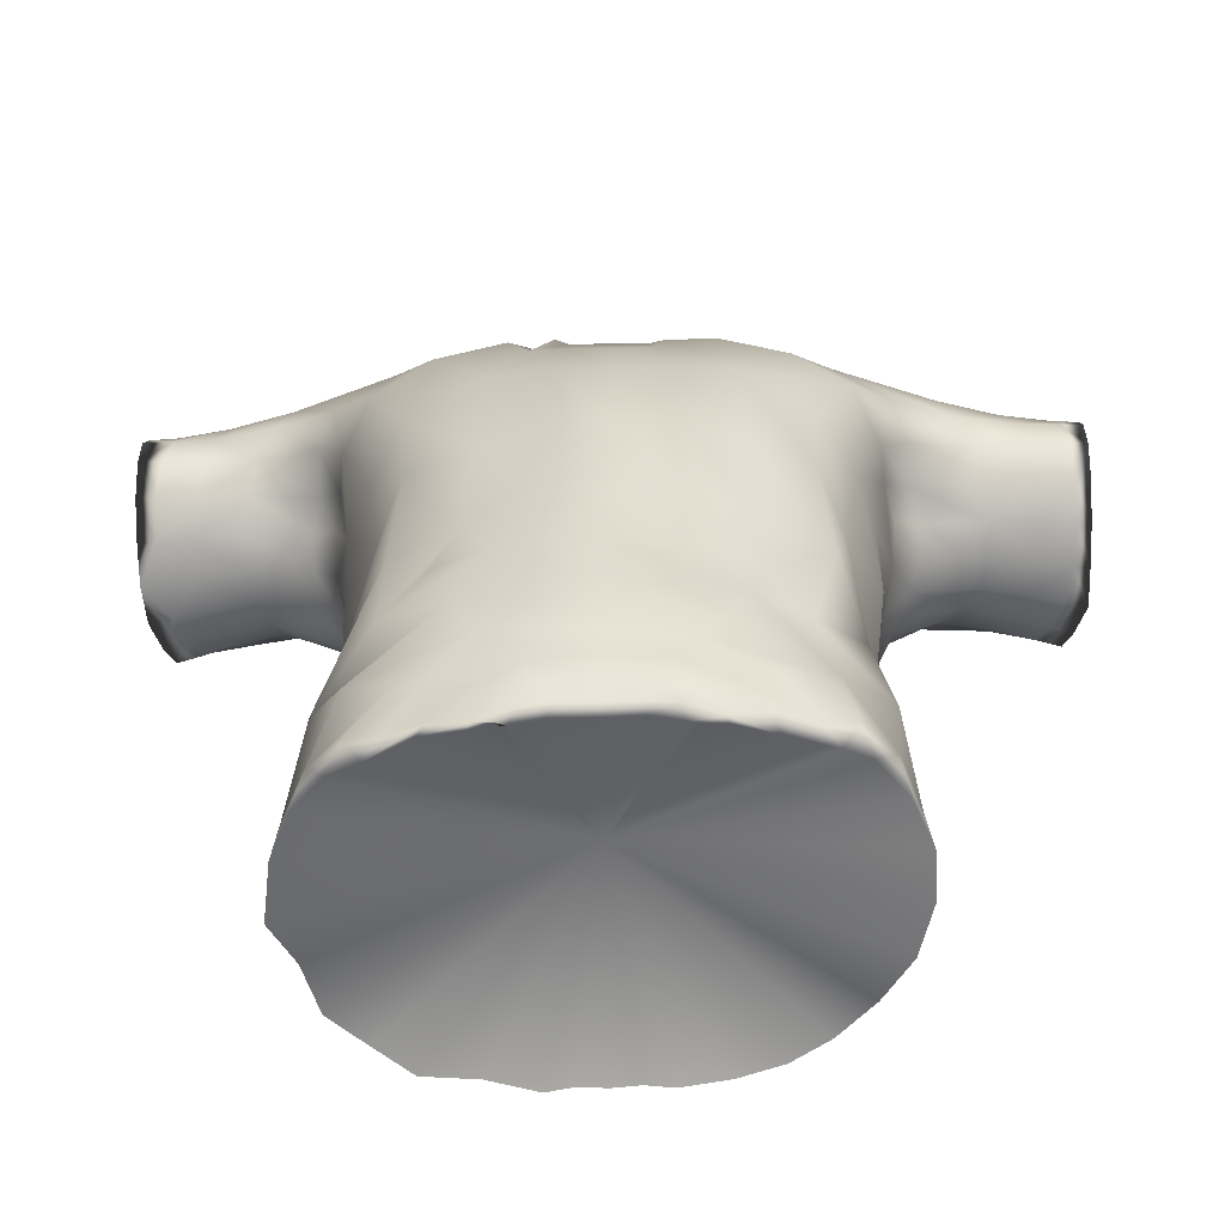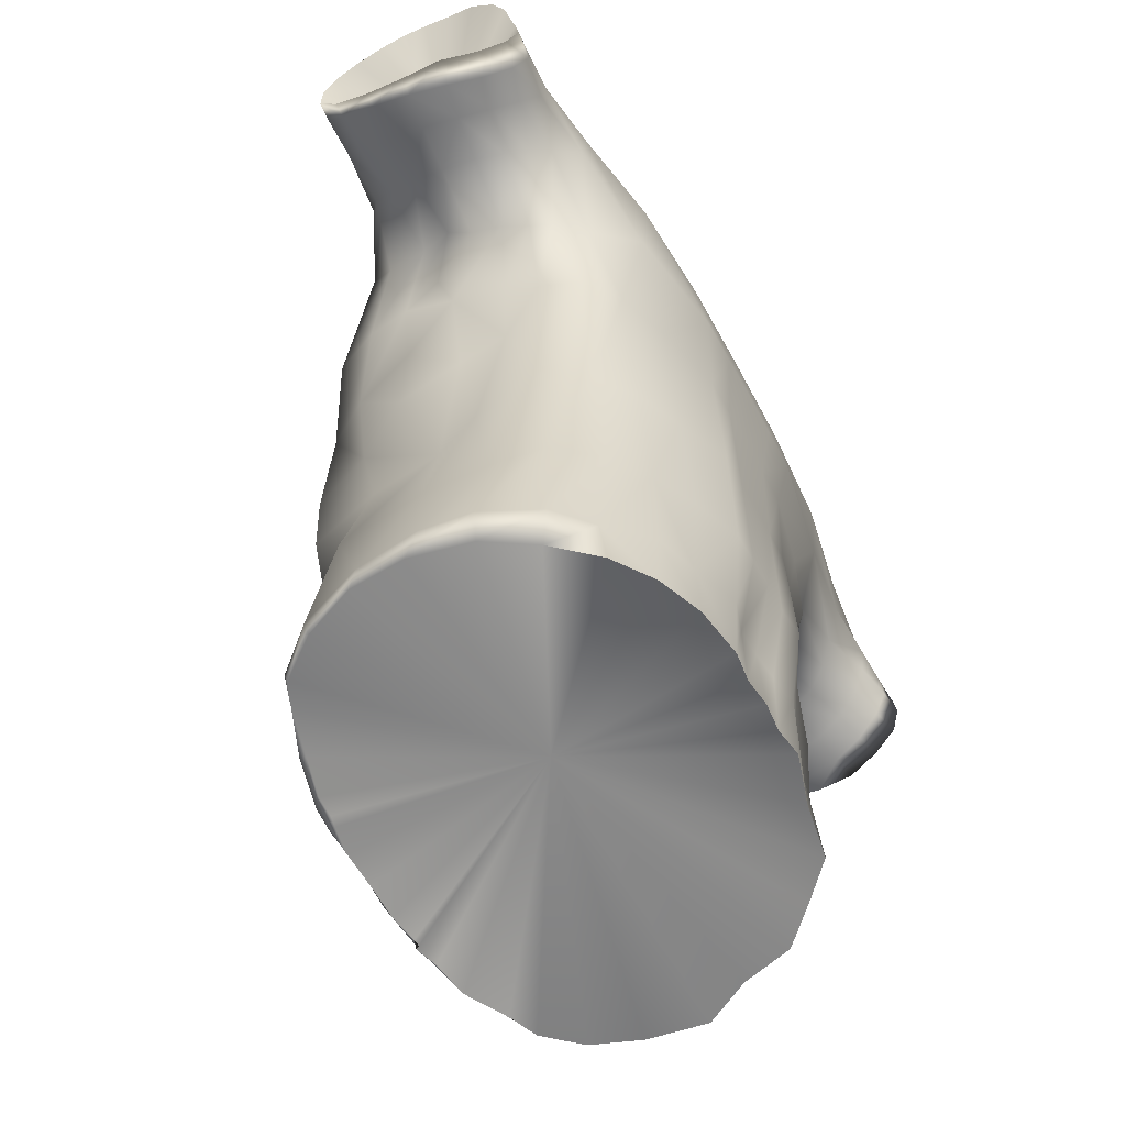
<metadata>
{"format":"obj","ext":"obj","renderer":"f3d","projection":"perspective","resolution":1024,"background":"white","views":[{"elev":-55.3,"azim":1.3,"up":"+Y"},{"elev":-62.6,"azim":118.4,"up":"+Y"}]}
</metadata>
<code>
g scrubs
v 5.695 114 -17.42
v 9.979 113.8 -15.59
v 8.538 102.5 -15.77
v 4.821 102.7 -17.21
v -8.095 113.8 -15.61
v -3.819 114 -17.4
v -4.311 102.7 -17.53
v -8.035 102.5 -15.52
v 4.68 93.89 -16.38
v 8.291 93.64 -15.05
v -4.148 93.89 -16.36
v -7.783 93.64 -14.77
v 6.819 125.8 -17.43
v 12.32 125.8 -15.99
v -10.41 125.8 -16.23
v -4.868 125.8 -17.45
v 13.5 113.6 -14.04
v 16.73 125.1 -14.63
v -11.61 113.6 -13.76
v -14.8 125.1 -14.77
v 8.311 134.1 -18.28
v 16.86 134.6 -16.75
v -14.81 134.6 -16.67
v -6.328 134.1 -18.26
v 20.27 132.6 -13.72
v -18.15 132.6 -13.71
v 19.52 124.9 -12.51
v 22.42 131.9 -11.59
v -17.42 124.9 -12.48
v -20.35 131.9 -11.7
v 16.48 113.4 -11.69
v -14.65 113.4 -11.49
v -34.44 135.1 -15.08
v -35.07 133.8 -12.9
v 35.97 137.1 -15.88
v 8.647 141.2 -17.64
v 16.67 141.3 -17.14
v -6.669 141.2 -17.62
v -14.66 141.3 -17.13
v 24.24 141.7 -15.71
v 24.7 138.4 -15.44
v -22.67 138.4 -15.34
v -22.24 141.7 -15.67
v 26.29 136.6 -13.61
v -24.3 136.5 -13.75
v 36.04 139.2 -15.61
v 33.81 137.1 -15.57
v 34.19 135.2 -14.42
v -31.85 137.2 -15.59
v -32.21 135.2 -14.45
v 33.67 139.3 -15.46
v -31.7 139.3 -15.48
v 8.288 146.1 -15.97
v 16.26 145.8 -15.9
v -6.309 146.1 -15.99
v -14.28 145.7 -15.9
v 23.71 144.8 -14.66
v -21.72 144.8 -14.65
v 15.36 149.2 -13.3
v 7.814 149.6 -13.51
v -13.37 148.9 -13.32
v -5.869 149.6 -13.55
v 23.46 147.3 -13.09
v -21.48 147.3 -13.07
v 11.86 93.2 -13.98
v -12.17 92.92 -13.69
v 12.21 102.1 -14.16
v -12.5 101.8 -14.16
v 15.23 101.6 -12.15
v -15.48 101.3 -11.84
v 19.08 113.5 -8.554
v 20.51 125.7 -9.315
v -17.16 113.5 -8.254
v -18.29 125.7 -9.23
v 23.09 132.3 -9.859
v -21.14 132.1 -9.826
v 31.52 135.4 -13.53
v 27.61 135.2 -12.27
v 30.65 137.1 -14.85
v -25.57 135.1 -12.37
v -29.55 135.4 -13.58
v -28.67 137.1 -14.94
v 32.34 134.1 -11.59
v 28.69 134.3 -10.6
v -26.73 134.2 -10.64
v -30.37 134.1 -11.61
v 34.96 133.9 -12.24
v -33.02 133.9 -12.28
v 30.22 139.2 -15.31
v -28.23 139.2 -15.39
v 33.86 141.3 -14.96
v 36.23 141.1 -15.23
v -31.86 141.4 -14.97
v 29.92 141.6 -14.93
v -27.93 141.6 -14.98
v 34.02 143.4 -14.33
v 36.66 143.2 -14.89
v -32.01 143.4 -14.32
v 29.92 143.9 -14.15
v -27.94 143.9 -14.13
v 29.84 146.2 -13.09
v 34.31 145.5 -13.46
v -32.32 145.5 -13.45
v -27.85 146.1 -13.05
v 37.04 145.2 -13.9
v 34.51 147.2 -11.92
v 37.34 146.8 -12.1
v -32.54 147.2 -11.96
v 30.1 148 -11.59
v -28.11 147.9 -11.58
v 7.013 153.2 -8.923
v 14.57 151.6 -10.17
v -12.55 152 -10.31
v -4.925 153.4 -9
v 23.22 149.7 -11.01
v -21.23 149.5 -11.04
v 14.88 92.53 -11.16
v -15.19 92.27 -11.16
v 18.24 100.9 -8.867
v -18.52 100.6 -9.193
v 19.81 120.8 -6.143
v 21.05 127.6 -6.631
v -18.02 120.8 -6.141
v -19.29 127.5 -6.607
v 20.15 119.1 -2.447
v 19.35 109.4 -3.644
v -18.16 119.1 -2.455
v -17.46 109.4 -3.631
v 21.87 128 -2.397
v -19.98 128 -2.375
v 23.94 132.8 -7.789
v -22.09 132.7 -7.728
v 33.14 133.6 -9.01
v 29.49 133.9 -8.44
v -27.5 133.9 -8.443
v -31.18 133.5 -9.021
v 35.84 133.4 -9.573
v -33.88 133.4 -9.567
v -35.92 133.4 -10.04
v 37.4 147.2 -9.906
v 24.56 150.2 -8.748
v 18.22 152.3 -7.655
v -22.58 150 -8.782
v -16.2 152.1 -7.782
v 30.41 148.5 -9.392
v -28.44 148.5 -9.407
v 34.78 147.5 -9.769
v -32.81 147.6 -9.775
v 17.94 91.72 -8.919
v -18.07 91.45 -8.538
v 19.77 98.73 -5.237
v -19.87 98.47 -4.869
v 24.47 133.3 -5.333
v -22.38 133.3 -5.541
v 36.49 133.8 -6.467
v 33.67 133.9 -6.134
v -31.69 133.9 -6.139
v -34.53 133.8 -6.454
v 29.85 134.1 -5.696
v -27.85 134.1 -5.748
v 25.46 150.1 -6.733
v 20.83 151.7 -6.193
v -23.47 150.1 -6.749
v -18.85 151.5 -6.225
v 30.95 148.5 -7.326
v -28.98 148.6 -7.328
v 34.99 147.7 -7.693
v -33 147.7 -7.692
v 8.579 153.3 -7.231
v 14.41 153 -4.992
v -12.27 153.3 -5.049
v -7.353 154.3 -7.702
v 20.4 90.9 -4.809
v -20.5 90.67 -5.072
v 18.8 107.3 -0.442
v 20.16 117.2 2.772
v -17.87 107.3 0.547
v -18.2 117.2 2.775
v 20.38 97.97 -0.4109
v -19.36 97.98 0.6077
v 20.28 125.7 2.458
v -18.7 125.7 2.582
v 36.77 134.8 -3.378
v 33.8 134.9 -3.072
v -31.81 134.9 -3.068
v -34.76 134.9 -3.361
v 24.8 135.2 -3.267
v 29.88 135.1 -3.01
v -22.83 135.4 -2.976
v -27.88 135.2 -3.026
v 22.37 132.4 -1.12
v -20.25 132.5 -1.127
v 31.08 148.2 -5.271
v 25.45 150 -4.607
v -29.09 148.2 -5.278
v -23.45 150 -4.633
v 35.17 147.4 -5.66
v -33.18 147.4 -5.654
v 37.77 147.2 -5.862
v 19.58 151.6 -4.031
v -17.58 151.7 -4.07
v 9.23 153 -3.253
v -8.209 154.3 -3.027
v 12.25 151.9 -1.412
v -10.24 153.3 -1.141
v 21.03 90.72 -0.8425
v -20.41 90.74 -0.04596
v 23.98 136.2 -0.5713
v 29.35 136.9 -0.5406
v -21.97 136.3 -0.4772
v -27.35 137 -0.6073
v 21.43 132.3 2.351
v -19.75 132.3 2.509
v 36.71 136.7 -0.419
v -34.7 136.7 -0.4365
v 35.38 146.8 -3.642
v -33.39 146.8 -3.644
v 31.1 147.7 -3.116
v -29.1 147.6 -3.143
v 25.53 149.1 -2.255
v -23.48 149.3 -2.171
v 9.026 150.6 0.5602
v -7.719 152.7 0.4383
v 18.42 150.7 -1.296
v -16.39 150.9 -1.359
v 20.51 90.73 4.165
v 19.56 98.25 6.706
v -20.04 90.74 4.264
v -18.75 98.29 6.671
v 18.3 107.3 5.28
v -17.3 107.3 5.556
v 33.58 136.6 -0.3071
v -31.56 136.6 -0.3329
v 35.37 146 -1.557
v 35.8 144.4 0.2906
v -33.38 146 -1.584
v -33.82 144.4 0.2904
v 31.71 146.4 -1.038
v -29.72 146.6 -1.041
v 31.58 144.7 0.7864
v -29.6 144.9 0.7822
v 18.09 144.3 5.527
v 22.6 139.7 5.129
v 27.4 141.7 2.591
v 26.54 144.7 2.232
v -20.69 139.8 5.189
v -16.1 144.7 5.502
v -24.48 144.8 2.268
v -25.44 141.9 2.638
v 25.16 147.5 0.02505
v -23.03 147.9 0.1606
v 18.5 148.2 1.388
v -16.38 148.9 1.703
v 11.13 150.3 1.944
v -9.199 151.8 2.19
v 17.49 117 7.358
v -15.64 117 7.313
v 33.01 139.3 1.384
v 28.89 139 1.315
v -26.91 139.1 1.224
v -31 139.3 1.322
v 23.57 137.2 2.893
v -21.67 137.2 2.927
v 36.36 139.3 1.333
v -34.32 139.2 1.323
v 21.1 132.1 5.767
v -19.33 132.2 5.877
v 32.72 142 1.605
v -30.72 142 1.562
v 35.81 142.2 1.347
v -33.83 142.2 1.338
v 7.771 147 3.926
v -6.606 147.5 4.338
v 11.2 147 6.002
v -9.215 147.2 5.956
v 18.71 125.2 7.667
v -16.65 125.3 7.598
v 19.01 134 9.907
v -16.95 134 9.881
v 6.404 144.7 7.688
v -5.117 144.5 7.715
v 9.023 142.6 9.462
v -7.068 142.6 9.398
v 3.734 140.1 10.5
v 4.992 141.7 9.894
v -3.401 141.8 10.06
v -1.987 140.1 10.5
v 7.143 137.4 11.36
v -5.228 137.5 11.53
v 18.83 90.19 9.126
v -18.17 90.19 8.68
v 15.37 94.97 11.82
v 14.28 102.4 10.87
v 9.941 99.22 15.3
v -16.03 94.9 11.46
v -9.026 99.01 15.36
v -14.32 102 11.69
v 16.1 109 11.69
v -14.12 109 11.73
v 14.52 138 10.57
v -12.53 138.1 10.62
v 16.33 89.51 12.09
v -15.55 89.49 11.6
v 15.4 117.9 12.63
v -13.48 118 12.65
v 10.4 130.3 13.7
v -8.423 130.3 13.59
v 13.12 92.78 14
v -12.32 92.8 13.41
v 8.03 95.59 15.74
v -7.333 95.52 15.44
v 15.93 127.1 11.71
v -14.04 127.1 11.79
v 4.186 135.4 12.83
v -2.154 135.4 12.83
v 5.416 128.2 15.34
v -3.429 128.2 15.39
v 13.89 88.9 12.61
v -13.19 88.96 12.18
v 11.5 91.64 14.36
v -10.89 91.6 13.82
v 6.597 93.67 15.74
v -5.883 93.68 15.76
v 11.45 105.6 13.01
v 7.304 104.2 15.52
v -6.823 103.9 15.96
v -10.89 105.6 13.18
v 11.43 110.4 13.05
v -9.32 110.4 13.07
v 10.53 119.3 14.11
v -8.597 119.3 14.16
v 8.013 87.36 14.44
v 10.88 88.18 14.05
v -7.499 87.38 14.25
v -10.18 88.18 13.72
v 6.509 88.82 15.39
v 8.676 90.05 15.09
v -6 88.81 15.15
v -7.96 90.08 14.7
v 5.221 87.91 15.06
v -4.705 87.91 14.84
v 5.078 91.47 15.8
v -4.522 91.43 15.69
v 7.059 110.5 16.35
v -4.805 110.5 16.35
v 5.984 119.1 16.34
v -3.962 119.1 16.39
v 3.266 88.13 15.12
v -2.755 88.14 15.05
v 3.866 89.66 15.87
v -3.349 89.67 15.78
v 0.2641 102.8 -17.3
v 0.9404 114 -17.51
v 0.2605 93.98 -15.67
v 0.98 125.8 -17.57
v 0.9878 134 -18.37
v 0.9894 141.3 -17.69
v 0.9837 146.2 -15.98
v 0.979 149.8 -13.47
v 0.8747 152.2 -11.1
v 0.9956 137.8 11.91
v 0.9923 134.9 13.03
v 0.9955 127.5 15.56
v 0.2618 95.84 16.58
v 0.2399 94.32 16.12
v 0.1331 99.29 16.53
v 0.259 88.2 15.03
v 0.2573 89.94 15.75
v 0.2653 91.87 16.02
v 0.9796 110.4 16.19
v -0.2088 104.2 16.63
v 1.007 118.9 16.74
v -18.12 86.7 -8.675
v -19.35 86.97 -4.498
v 20.98 86.97 4.082
v -14.16 86.97 11.6
v 8.217 86.97 14
v 11.3 86.97 13.1
v 6.496 86.97 14.07
v -5.878 86.97 14.49
v -5.101 86.97 14.19
v -2.767 86.97 14.6
v 17.85 86.97 -8.546
v 20.13 86.97 -4.874
v 21.21 86.97 -0.1943
v -21.19 86.7 -0.8562
v -20.49 86.97 4.011
v 19.35 86.97 8.113
v -18.95 86.97 7.883
v 17 86.97 11.15
v -16.5 86.99 10.63
v 15.01 86.97 12.07
v -7.717 86.97 13.9
v -10.8 86.97 13.46
v 5.601 86.97 14.29
v 3.264 86.97 14.7
v 0.2507 86.97 14.6
v 37.86 133.3 -10.05
v 37.86 133.9 -6.786
v 37.86 134.9 -3.466
v 37.86 136.8 -0.495
v 37.86 139.5 1.252
v 37.86 146.6 -3.819
v 37.86 145.9 -1.716
v 37.86 144.5 0.162
v 37.86 142.2 1.25
v -36.26 135 -3.472
v -36.26 142.2 1.245
v -36.26 133.9 -6.797
v -36.26 136.7 -0.4747
v -36.26 139.5 1.22
v 36.32 135 -15
v 36.96 133.8 -12.88
v 37.59 147.4 -7.865
v -34.02 137.1 -15.88
v -34.06 139.2 -15.6
v -34.22 141.1 -15.22
v -34.62 143.2 -14.86
v -35.03 145.2 -13.94
v -35.43 146.7 -12.19
v -35.47 147.2 -9.928
v -35.6 147.4 -7.841
v -35.76 147.2 -5.856
v -35.93 146.6 -3.839
v -36.15 145.9 -1.746
v -36.18 144.5 0.1249
v -28.7 140.1 -6.266
v 30.55 140.6 -6.24
v 2.543 102.7 -17.25
v 3.318 114 -17.46
v 2.47 93.94 -15.63
v 3.9 125.8 -17.5
v 4.65 134.1 -18.33
v 4.818 141.2 -17.66
v 4.636 146.2 -15.98
v 4.396 149.7 -13.49
v 3.781 152.5 -10.46
v -2.024 102.7 -17.27
v -1.44 114 -17.45
v -1.944 93.94 -15.93
v -1.944 125.8 -17.51
v -2.67 134.1 -18.32
v -2.84 141.2 -17.66
v -2.663 146.1 -15.98
v -2.445 149.7 -13.51
v -2.15 152.7 -10.39
v 0.2825 93.02 0.4014
v -8.217 152.2 -2.93
v -7.237 153.2 -7.087
v -7.592 148.4 0.573
v -6.473 145.6 4.04
v -5.117 143 7.715
v -3.401 140.3 10.06
v -1.987 138.6 10.5
v 0.9956 136.3 11.91
v 3.734 138.5 10.5
v 4.992 140.2 9.894
v 6.404 143.2 7.688
v 7.771 145.5 3.926
v 8.729 147.7 0.4981
v 9.25 150.2 -3.197
v 8.579 150.6 -6.457
v 6.836 150.5 -7.76
v 3.844 150.5 -9.383
v 0.7916 150.5 -10.61
v -2.046 150.7 -9.301
v -4.913 152 -8.648
v -15.29 86.76 -11.5
v 15.02 87.02 -11.77
v 12.03 86.98 -13.92
v 8.544 87.08 -15.32
v 4.727 86.99 -15.96
v 2.496 87.03 -15.68
v 0.2653 87.06 -15.95
v -1.945 87.03 -15.76
v -4.156 86.92 -16.12
v -8.062 86.99 -14.9
v -12.36 86.65 -14.19
f 1 2 3 4
f 5 6 7 8
f 10 9 4 3
f 11 12 8 7
f 2 1 13 14
f 6 5 15 16
f 17 2 14 18
f 5 19 20 15
f 14 13 21 22
f 16 15 23 24
f 18 14 22 25
f 15 20 26 23
f 27 18 25 28
f 20 29 30 26
f 18 27 31 17
f 29 20 19 32
f 21 36 37 22
f 38 24 23 39
f 22 37 40 41
f 39 23 42 43
f 25 22 41 44
f 23 26 45 42
f 47 35 412 48
f 415 49 50 33
f 35 47 51 46
f 49 415 416 52
f 36 53 54 37
f 55 38 39 56
f 37 54 57 40
f 56 39 43 58
f 59 54 53 60
f 56 61 62 55
f 54 59 63 57
f 61 56 58 64
f 10 3 67 65
f 8 12 66 68
f 67 3 2 17
f 8 68 19 5
f 17 31 69 67
f 32 19 68 70
f 71 31 27 72
f 32 73 74 29
f 72 27 28 75
f 29 74 76 30
f 77 78 44 79
f 80 81 82 45
f 78 77 83 84
f 81 80 85 86
f 44 78 28 25
f 80 45 26 30
f 78 84 75 28
f 85 80 30 76
f 48 77 79 47
f 81 50 49 82
f 77 48 87 83
f 50 81 86 88
f 48 412 413 87
f 33 50 88 34
f 79 44 41 89
f 45 82 90 42
f 47 79 89 51
f 82 49 52 90
f 46 51 91 92
f 52 416 417 93
f 89 41 40 94
f 42 90 95 43
f 89 94 91 51
f 95 90 52 93
f 92 91 96 97
f 93 417 418 98
f 91 94 99 96
f 95 93 98 100
f 94 40 57 99
f 43 95 100 58
f 96 99 101 102
f 100 98 103 104
f 101 99 57 63
f 100 104 64 58
f 97 96 102 105
f 98 418 419 103
f 105 102 106 107
f 103 419 420 108
f 102 101 109 106
f 104 103 108 110
f 59 60 111 112
f 62 61 113 114
f 59 112 115 63
f 113 61 64 116
f 117 65 67 69
f 66 118 70 68
f 31 71 119 69
f 73 32 70 120
f 121 71 72 122
f 73 123 124 74
f 121 125 126 71
f 127 123 73 128
f 121 122 129 125
f 124 123 127 130
f 122 72 75 131
f 74 124 132 76
f 84 83 133 134
f 86 85 135 136
f 84 134 131 75
f 135 85 76 132
f 83 87 137 133
f 88 86 136 138
f 34 88 138 139
f 63 115 109 101
f 116 64 104 110
f 141 115 112 142
f 116 143 144 113
f 115 141 145 109
f 143 116 110 146
f 106 109 145 147
f 110 108 148 146
f 107 106 147 140
f 108 420 421 148
f 149 117 69 119
f 118 150 120 70
f 71 126 151 119
f 128 73 120 152
f 129 122 131 153
f 124 130 154 132
f 133 137 155 156
f 138 136 157 158
f 133 156 159 134
f 157 136 135 160
f 161 141 142 162
f 143 163 164 144
f 141 161 165 145
f 163 143 146 166
f 145 165 167 147
f 166 146 148 168
f 147 167 414 140
f 168 148 421 422
f 142 112 169 170
f 113 144 171 172
f 173 149 119 151
f 150 174 152 120
f 175 126 125 176
f 128 177 178 127
f 126 175 179 151
f 177 128 152 180
f 125 129 181 176
f 130 127 178 182
f 134 159 153 131
f 160 135 132 154
f 156 155 183 184
f 158 157 185 186
f 187 153 159 188
f 154 189 190 160
f 153 187 191 129
f 189 154 130 192
f 193 165 161 194
f 166 195 196 163
f 165 193 197 167
f 195 166 168 198
f 414 167 197 199
f 168 422 423 198
f 194 161 162 200
f 163 196 201 164
f 170 169 202 204
f 172 171 205 203
f 162 142 170 200
f 144 164 201 171
f 151 179 206 173
f 180 152 174 207
f 188 159 156 184
f 160 190 185 157
f 208 187 188 209
f 189 210 211 190
f 187 208 212 191
f 210 189 192 213
f 198 423 424 217
f 216 197 193 218
f 198 217 219 195
f 218 193 194 220
f 195 219 221 196
f 220 194 200 224
f 196 221 225 201
f 170 204 224 200
f 205 171 201 225
f 226 206 179 227
f 207 228 229 180
f 227 179 175 230
f 180 229 231 177
f 129 191 212 181
f 192 130 182 213
f 184 183 214 232
f 186 185 233 215
f 188 184 232 209
f 185 190 211 233
f 236 425 426 237
f 425 236 217 424
f 238 234 216 218
f 236 239 219 217
f 234 238 240 235
f 239 236 237 241
f 242 243 244 245
f 246 247 248 249
f 250 245 240 238
f 248 251 239 241
f 220 250 238 218
f 251 221 219 239
f 250 220 224 252
f 221 251 253 225
f 204 202 222 254
f 203 205 255 223
f 204 254 252 224
f 255 205 225 253
f 175 176 256 230
f 178 177 231 257
f 209 232 258 259
f 233 211 260 261
f 209 259 262 208
f 260 211 210 263
f 232 214 264 258
f 215 233 261 265
f 208 262 266 212
f 263 210 213 267
f 240 245 244 268
f 248 241 269 249
f 235 240 268 270
f 241 237 271 269
f 254 222 272 274
f 223 255 275 273
f 254 274 242 252
f 275 255 253 247
f 176 181 276 256
f 182 178 257 277
f 276 181 212 266
f 182 277 267 213
f 258 264 270 268
f 265 261 269 271
f 243 262 259 244
f 263 246 249 260
f 262 243 278 266
f 246 263 267 279
f 244 259 258 268
f 260 249 269 261
f 272 280 282 274
f 281 273 275 283
f 282 280 285 288
f 281 283 289 286
f 292 227 293 294
f 229 295 296 297
f 293 227 230 298
f 229 297 299 231
f 300 278 243 242
f 279 301 247 246
f 298 230 256 304
f 231 299 305 257
f 282 288 306 300
f 289 283 301 307
f 302 290 292 308
f 291 303 309 295
f 308 292 294 310
f 295 309 311 296
f 256 276 312 304
f 277 257 305 313
f 278 300 306 312
f 301 279 313 307
f 285 284 314 288
f 287 286 289 315
f 288 314 316 306
f 315 289 307 317
f 318 302 308 320
f 303 319 321 309
f 308 310 322 320
f 311 309 321 323
f 294 293 324 325
f 297 296 326 327
f 324 293 298 328
f 297 327 329 299
f 298 304 330 328
f 305 299 329 331
f 336 332 333 337
f 334 338 339 335
f 337 333 318 320
f 335 339 321 319
f 337 320 322 342
f 321 339 343 323
f 324 328 344 325
f 329 327 326 345
f 328 330 346 344
f 331 329 345 347
f 306 330 304 312
f 331 307 313 305
f 330 306 316 346
f 307 331 347 317
f 350 348 340 336
f 349 351 338 341
f 342 350 336 337
f 351 343 339 338
f 227 292 290 226
f 295 229 228 291
f 245 250 252 242
f 251 248 247 253
f 266 278 312 276
f 279 267 277 313
f 242 274 282 300
f 275 247 301 283
f 362 361 287 315
f 316 314 362 363
f 363 362 315 317
f 322 310 364 365
f 365 364 311 323
f 310 294 366 364
f 364 366 296 311
f 348 350 368 367
f 367 368 351 349
f 350 342 369 368
f 368 369 343 351
f 342 322 365 369
f 369 365 323 343
f 325 344 370 371
f 371 370 345 326
f 294 325 371 366
f 366 371 326 296
f 344 346 372 370
f 370 372 347 345
f 346 316 363 372
f 372 363 317 347
f 149 173 384 383
f 150 373 374 174
f 173 206 385 384
f 174 374 386 207
f 226 375 385 206
f 228 207 386 387
f 226 290 388 375
f 228 387 389 291
f 290 302 390 388
f 291 389 391 303
f 302 318 392 390
f 303 391 376 319
f 378 333 332 377
f 394 393 334 335
f 332 379 377
f 334 393 380
f 392 318 333 378
f 376 394 335 319
f 396 395 340 348
f 382 349 341 381
f 397 396 348 367
f 397 367 349 382
f 398 399 155 137
f 399 400 183 155
f 214 183 400 401
f 234 235 405 404
f 404 403 216 234
f 402 264 214 401
f 235 270 406 405
f 270 264 402 406
f 409 158 186 407
f 410 407 186 215
f 411 410 215 265
f 271 408 411 265
f 33 34 427
f 34 139 427
f 409 407 427
f 407 410 427
f 410 411 427
f 411 408 427
f 426 425 427
f 425 424 427
f 424 423 427
f 423 422 427
f 422 421 427
f 421 420 427
f 420 419 427
f 419 418 427
f 418 417 427
f 417 416 427
f 416 415 427
f 415 33 427
f 412 35 428
f 35 46 428
f 46 92 428
f 92 97 428
f 97 105 428
f 105 107 428
f 107 140 428
f 140 414 428
f 414 199 428
f 403 404 428
f 404 405 428
f 405 406 428
f 406 402 428
f 402 401 428
f 401 400 428
f 400 399 428
f 399 398 428
f 413 412 428
f 362 314 284 361
f 430 1 4 429
f 429 352 353 430
f 429 4 9 431
f 431 354 352 429
f 432 13 1 430
f 430 353 355 432
f 433 21 13 432
f 432 355 356 433
f 434 36 21 433
f 433 356 357 434
f 435 53 36 434
f 434 357 358 435
f 436 60 53 435
f 435 358 359 436
f 437 111 60 436
f 436 359 360 437
f 439 353 352 438
f 438 7 6 439
f 438 352 354 440
f 440 11 7 438
f 441 355 353 439
f 439 6 16 441
f 442 356 355 441
f 441 16 24 442
f 443 357 356 442
f 442 24 38 443
f 444 358 357 443
f 443 38 55 444
f 445 359 358 444
f 444 55 62 445
f 446 360 359 445
f 445 62 114 446
f 389 387 447
f 387 386 447
f 386 374 447
f 374 373 447
f 383 384 447
f 384 385 447
f 385 375 447
f 375 388 447
f 388 390 447
f 390 392 447
f 392 378 447
f 378 377 447
f 377 379 447
f 379 395 447
f 395 396 447
f 396 397 447
f 397 382 447
f 382 381 447
f 381 380 447
f 380 393 447
f 393 394 447
f 394 376 447
f 376 391 447
f 391 389 447
f 112 111 169
f 114 113 172
f 203 448 449 172
f 223 450 448 203
f 273 451 450 223
f 281 452 451 273
f 286 453 452 281
f 287 454 453 286
f 361 455 454 287
f 284 456 455 361
f 285 457 456 284
f 280 458 457 285
f 272 459 458 280
f 222 460 459 272
f 202 461 460 222
f 169 462 461 202
f 111 463 462 169
f 437 464 463 111
f 360 465 464 437
f 446 466 465 360
f 114 467 466 446
f 172 449 467 114
f 138 158 409 139
f 271 237 426 408
f 428 199 403
f 197 216 403 199
f 428 398 413
f 87 413 398 137
f 340 332 336
f 395 379 332 340
f 381 341 334 380
f 334 341 338
f 447 373 468
f 118 468 373 150
f 117 149 383 469
f 470 65 117 469
f 471 10 65 470
f 472 9 10 471
f 431 9 472 473
f 473 474 354 431
f 440 354 474 475
f 475 476 11 440
f 11 476 477 12
f 66 478 468 118
f 12 477 478 66
f 426 427 408
f 409 427 139
f 447 469 383
f 470 469 447
f 471 470 447
f 472 471 447
f 473 472 447
f 474 473 447
f 475 474 447
f 476 475 447
f 477 476 447
f 468 478 447
f 478 477 447

</code>
